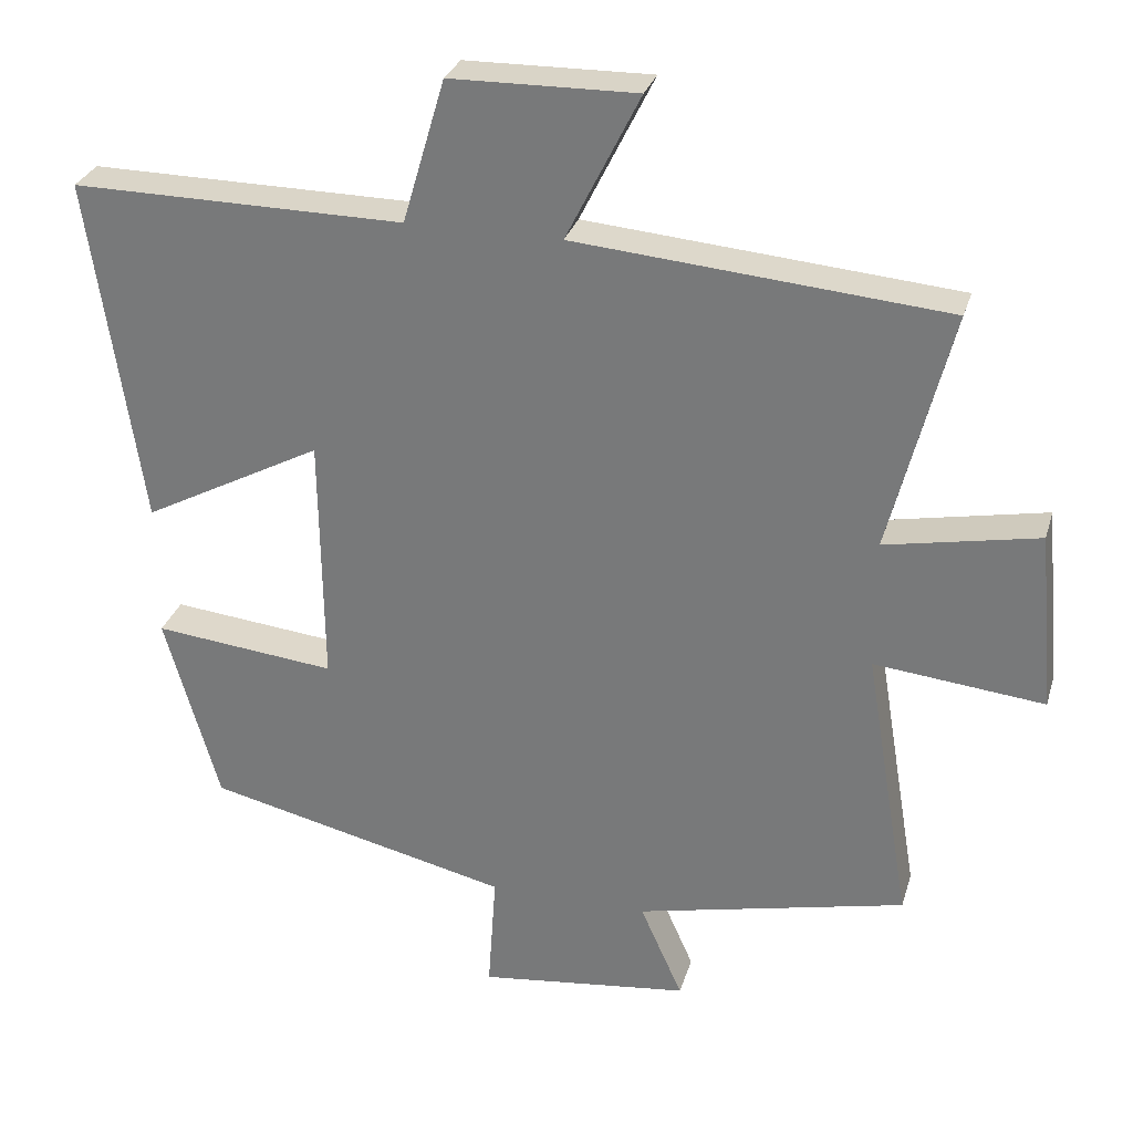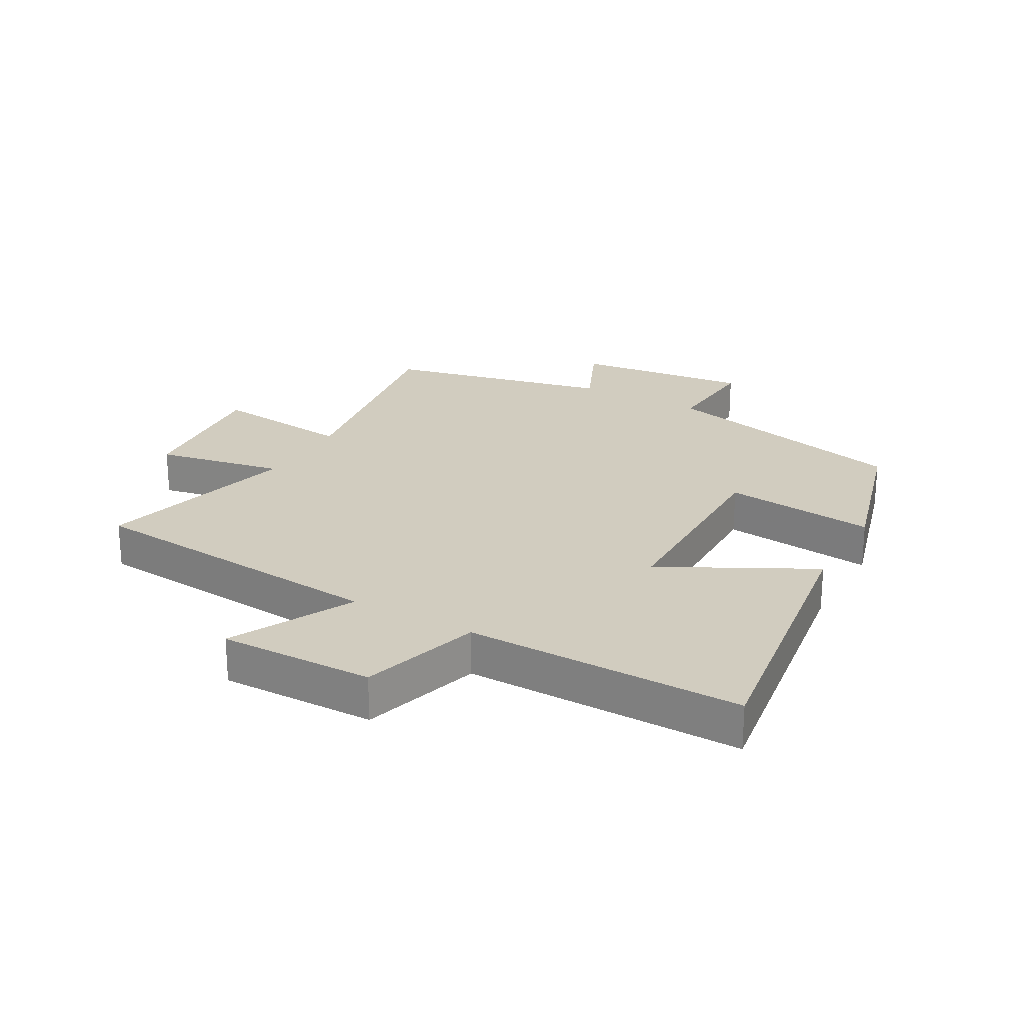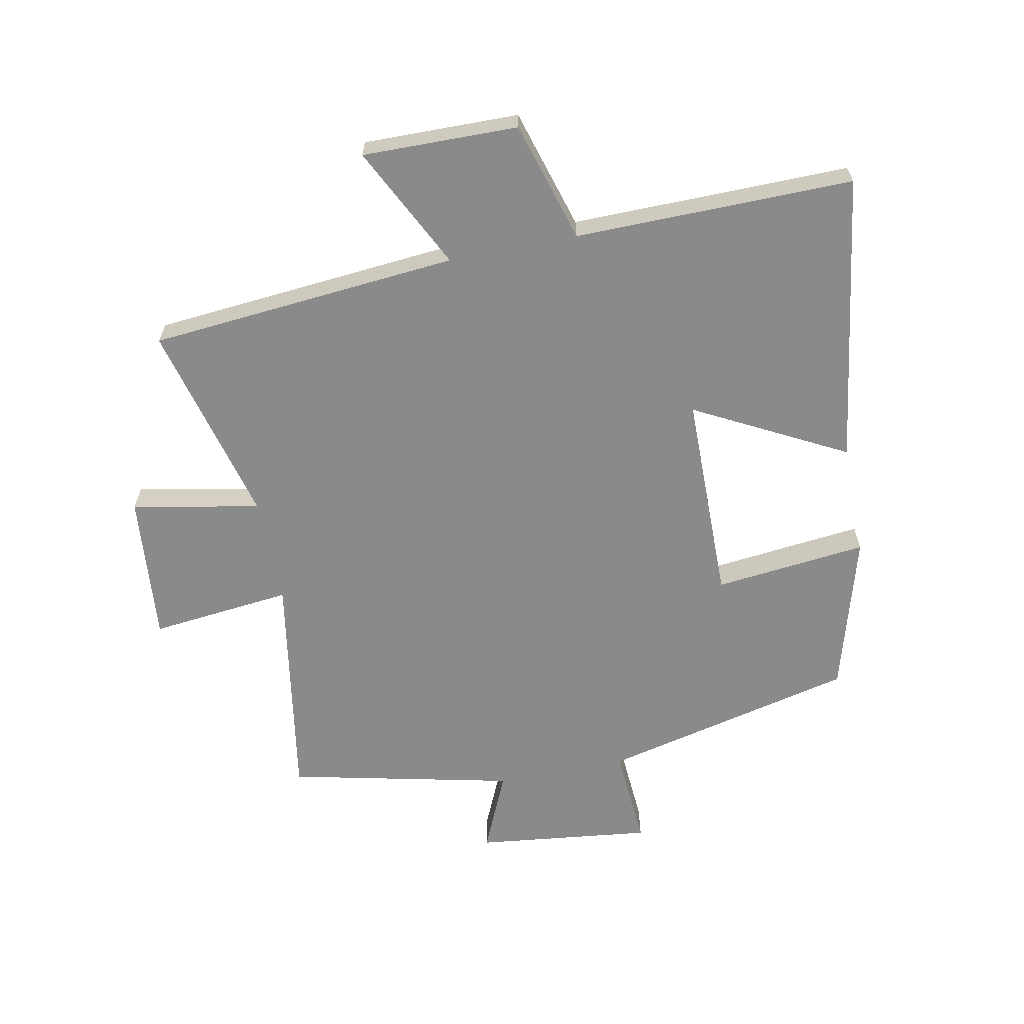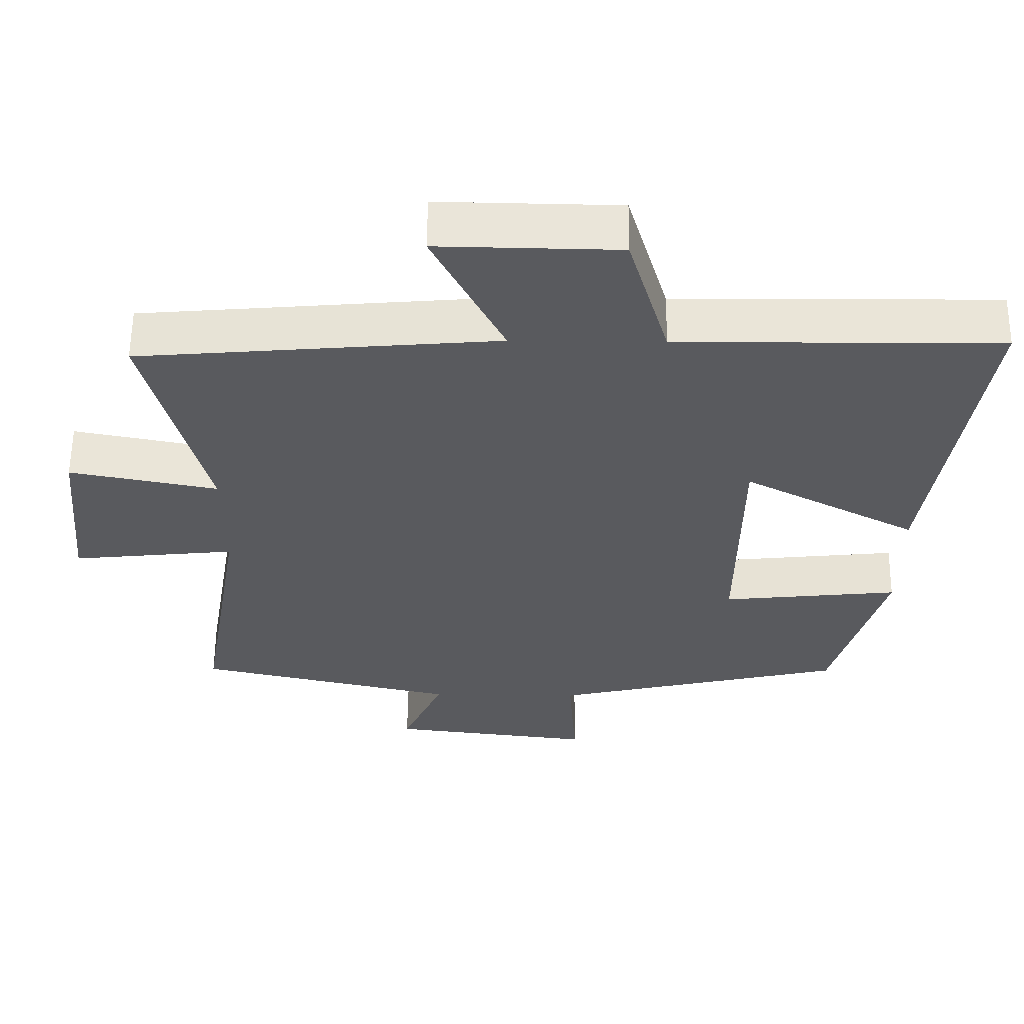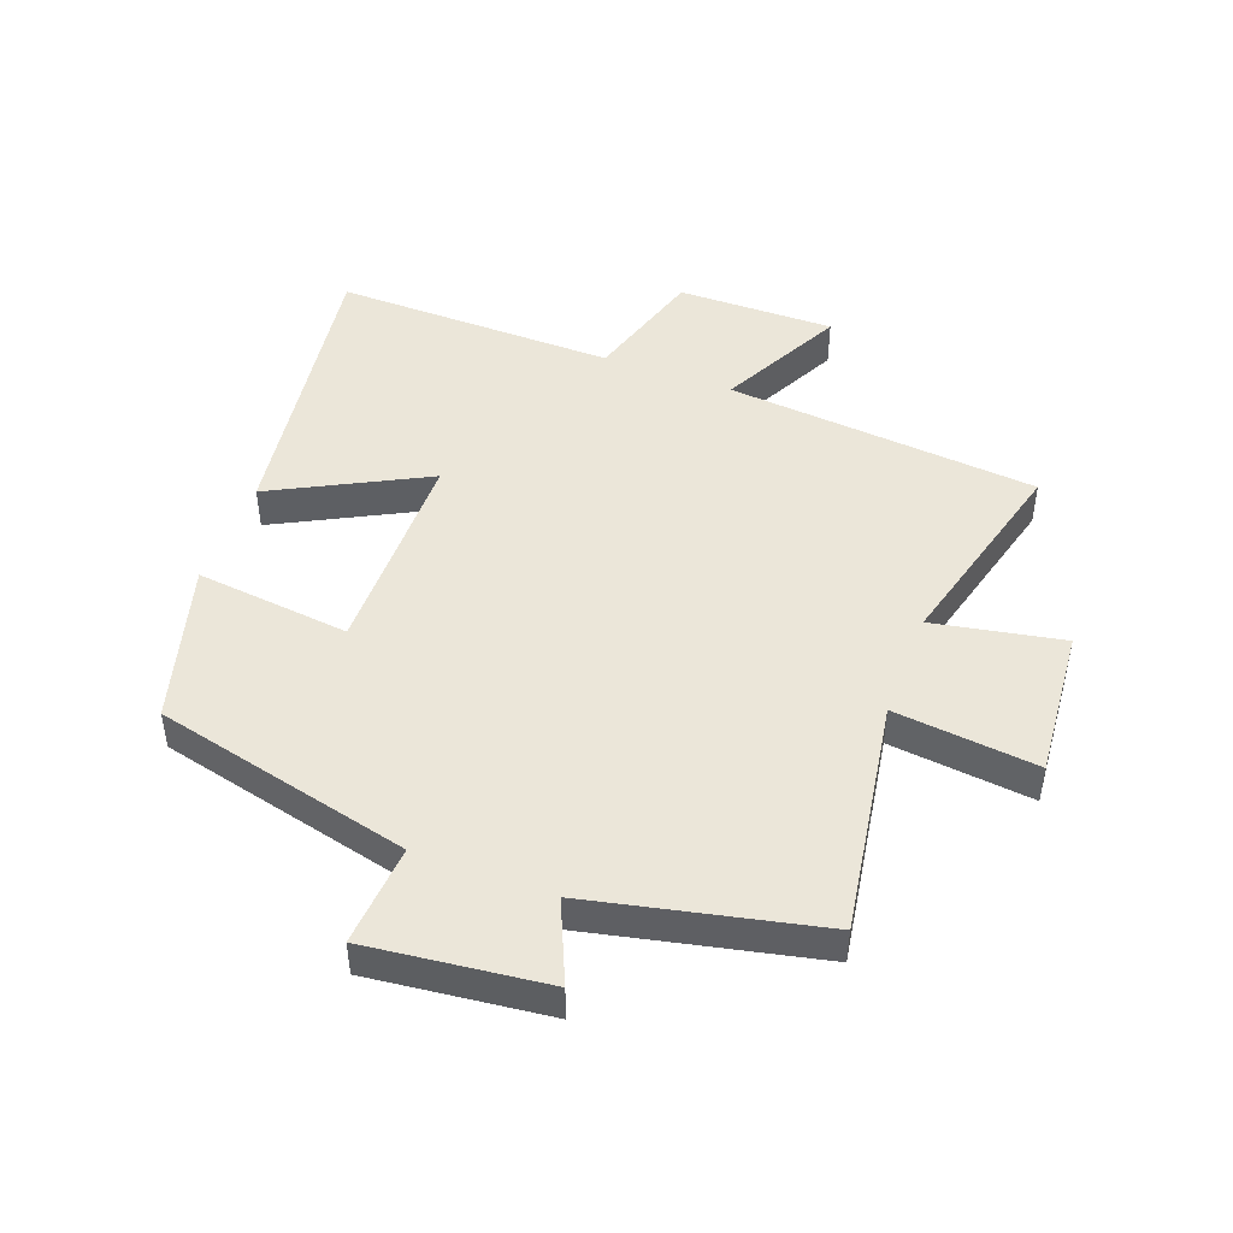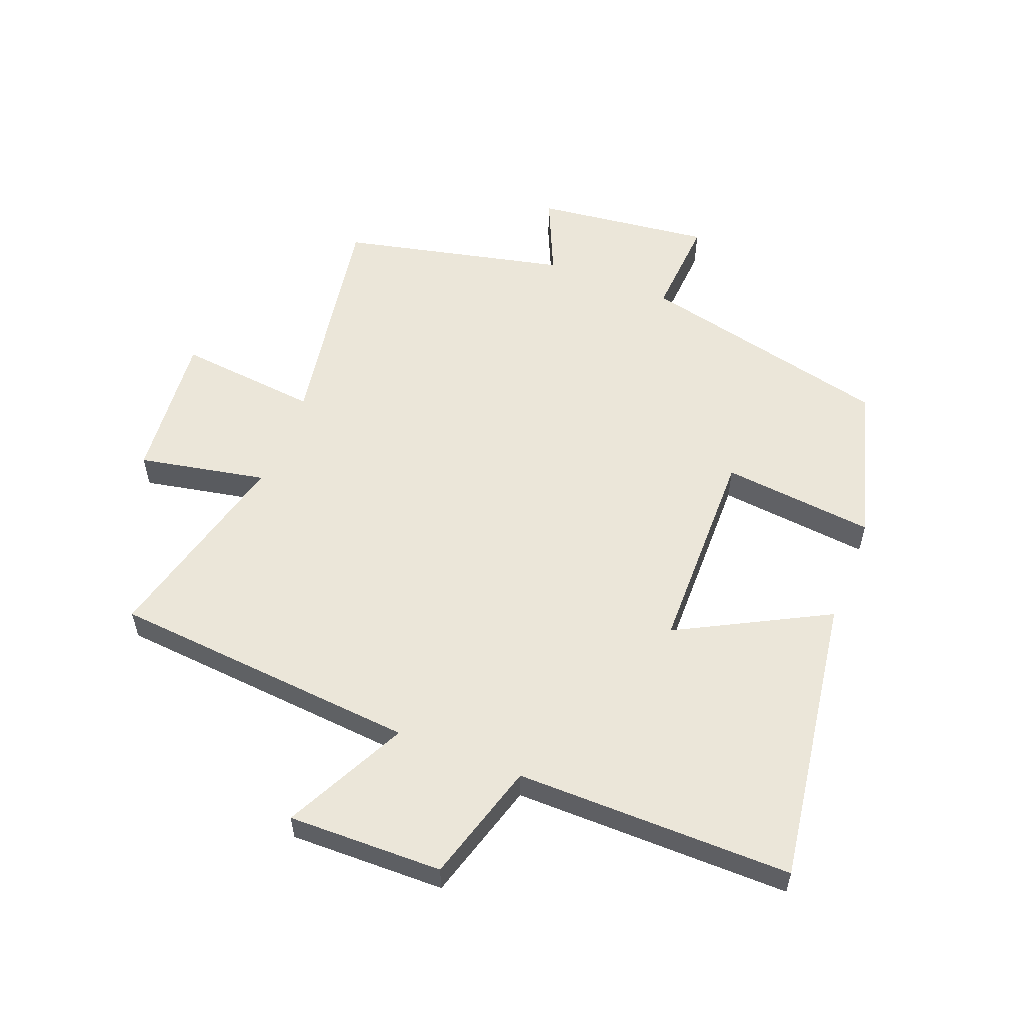
<metadata>
{"format":"obj","ext":"obj","renderer":"f3d","projection":"perspective","resolution":1024,"background":"white","views":[{"elev":29.2,"azim":-164.5,"up":"+Z"},{"elev":24.1,"azim":29.5,"up":"+Y"},{"elev":-63.5,"azim":11.3,"up":"+Y"},{"elev":58.4,"azim":0.6,"up":"+Z"},{"elev":46.8,"azim":-159.2,"up":"+Y"},{"elev":56.4,"azim":21.3,"up":"+Y"}]}
</metadata>
<code>
v 0.427 0.07 -0.404
v 0.017 0.07 -0.5
v 0.028 0.07 -0.662
v -0.256 0.07 -0.628
v -0.199 0.07 -0.5
v -0.562 0.07 -0.418
v -0.5 0.07 -0.045
v -0.728 0.07 -0.069
v -0.706 0.07 0.171
v -0.5 0.07 0.131
v -0.583 0.07 0.457
v -0.085 0.07 0.5
v -0.184 0.07 0.698
v 0.066 0.07 0.694
v 0.123 0.07 0.5
v 0.57 0.07 0.504
v 0.5 0.07 0.035
v 0.258 0.07 0.163
v 0.254 0.07 -0.175
v 0.5 0.07 -0.149
v 0.427 0 -0.404
v 0.017 0 -0.5
v 0.028 0 -0.662
v -0.256 0 -0.628
v -0.199 0 -0.5
v -0.562 0 -0.418
v -0.5 0 -0.045
v -0.728 0 -0.069
v -0.706 0 0.171
v -0.5 0 0.131
v -0.583 0 0.457
v -0.085 0 0.5
v -0.184 0 0.698
v 0.066 0 0.694
v 0.123 0 0.5
v 0.57 0 0.504
v 0.5 0 0.035
v 0.258 0 0.163
v 0.254 0 -0.175
v 0.5 0 -0.149
f 19 20 1 2
f 18 19 2
f 15 16 17 18
f 15 18 2
f 12 13 14 15
f 10 11 12 15
f 10 15 2
f 7 8 9 10
f 7 10 2 3
f 5 6 7
f 5 7 3
f 3 4 5
f 22 21 40 39
f 22 39 38
f 38 37 36 35
f 22 38 35
f 35 34 33 32
f 35 32 31 30
f 22 35 30
f 30 29 28 27
f 23 22 30 27
f 27 26 25
f 23 27 25
f 25 24 23
f 1 21 22 2
f 2 22 23 3
f 3 23 24 4
f 4 24 25 5
f 5 25 26 6
f 6 26 27 7
f 7 27 28 8
f 8 28 29 9
f 9 29 30 10
f 10 30 31 11
f 11 31 32 12
f 12 32 33 13
f 13 33 34 14
f 14 34 35 15
f 15 35 36 16
f 16 36 37 17
f 17 37 38 18
f 18 38 39 19
f 19 39 40 20
f 20 40 21 1

</code>
